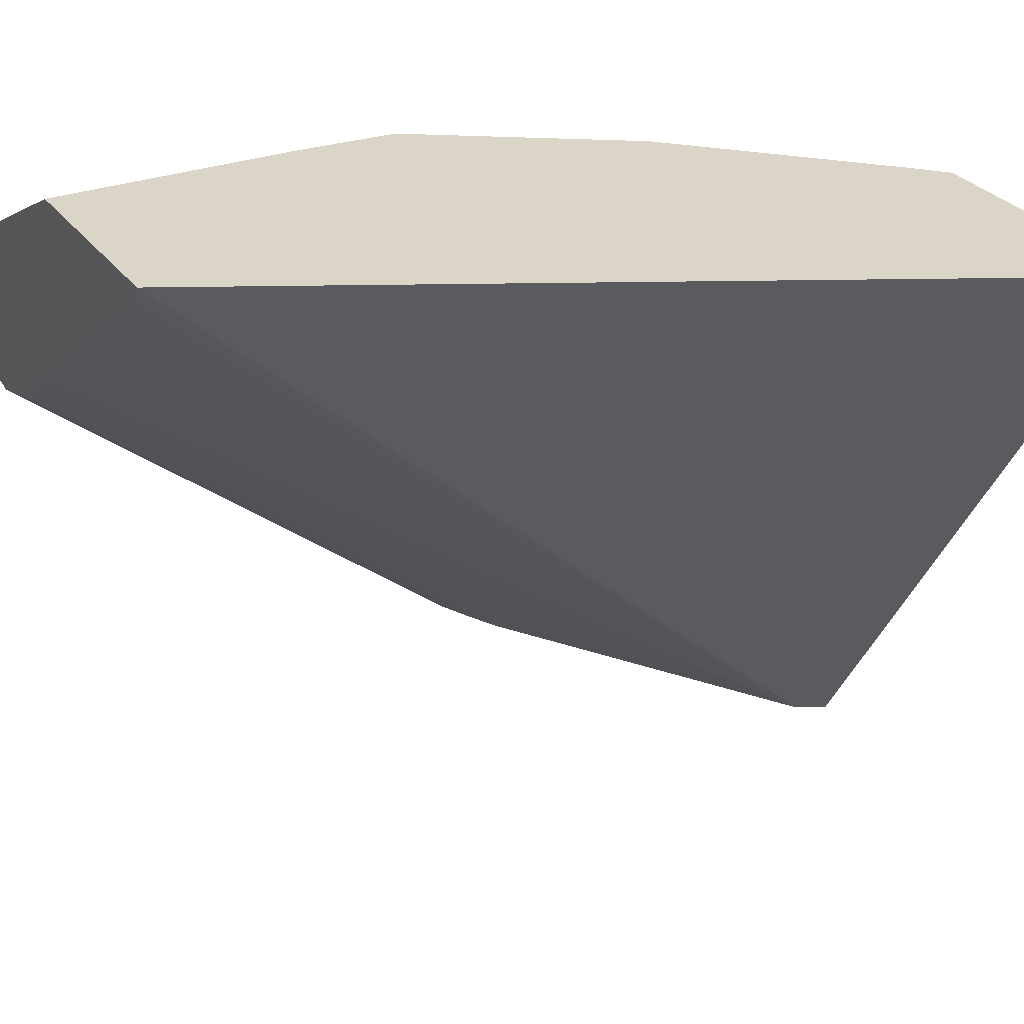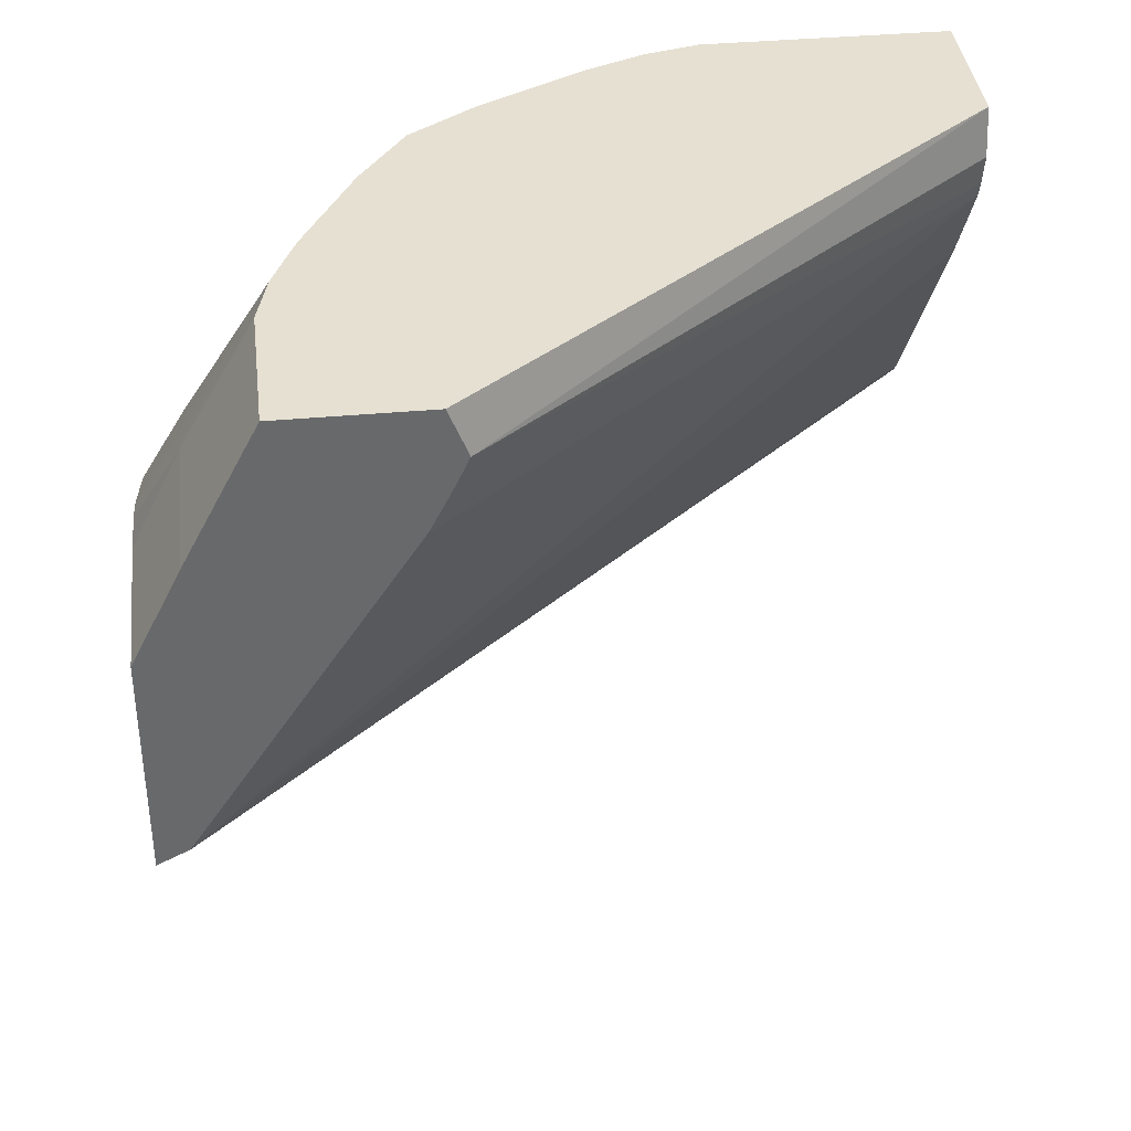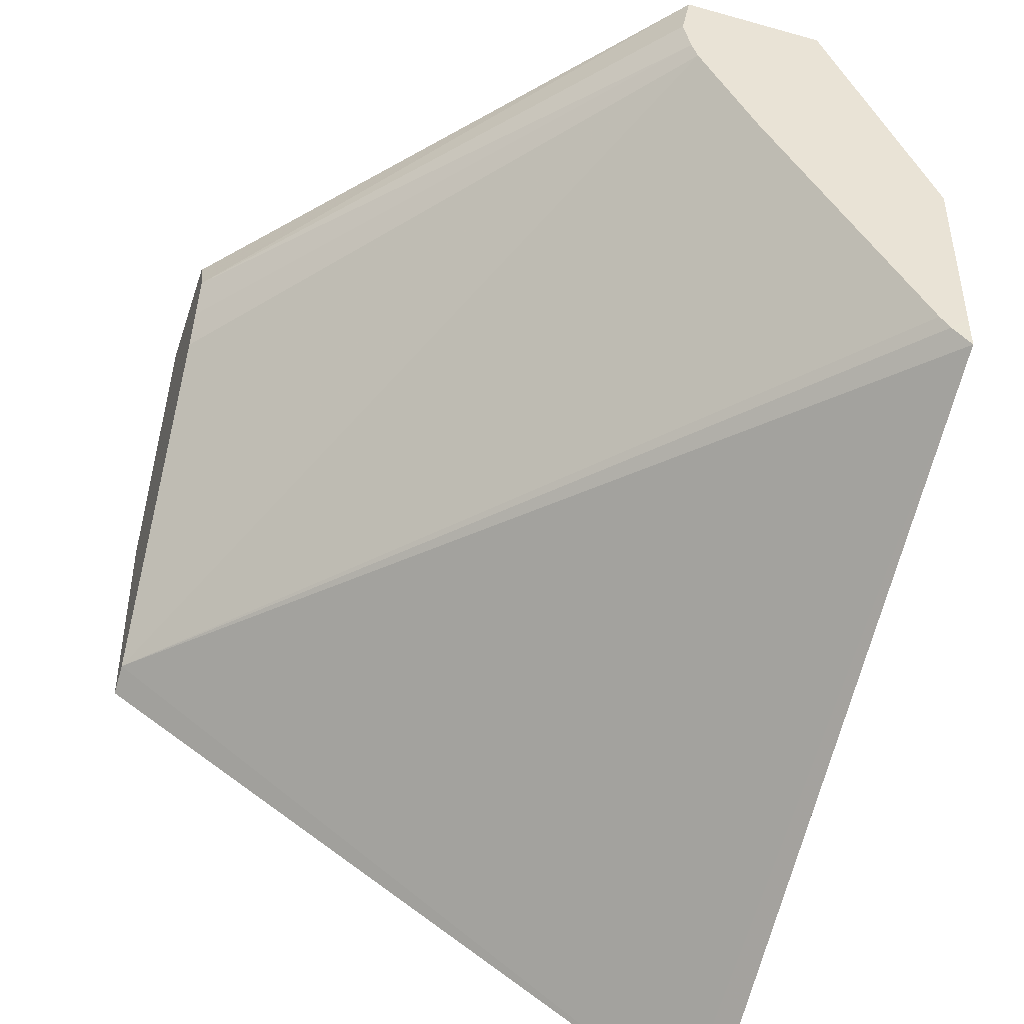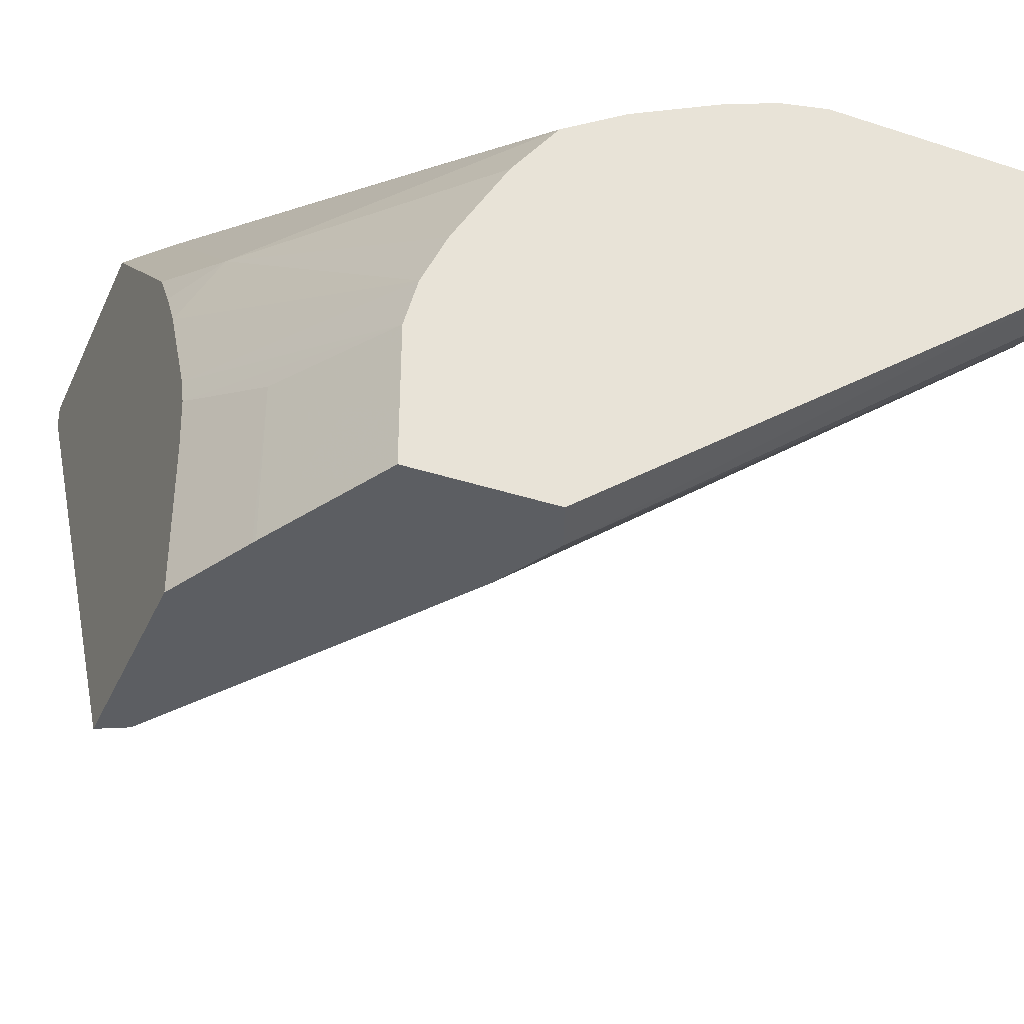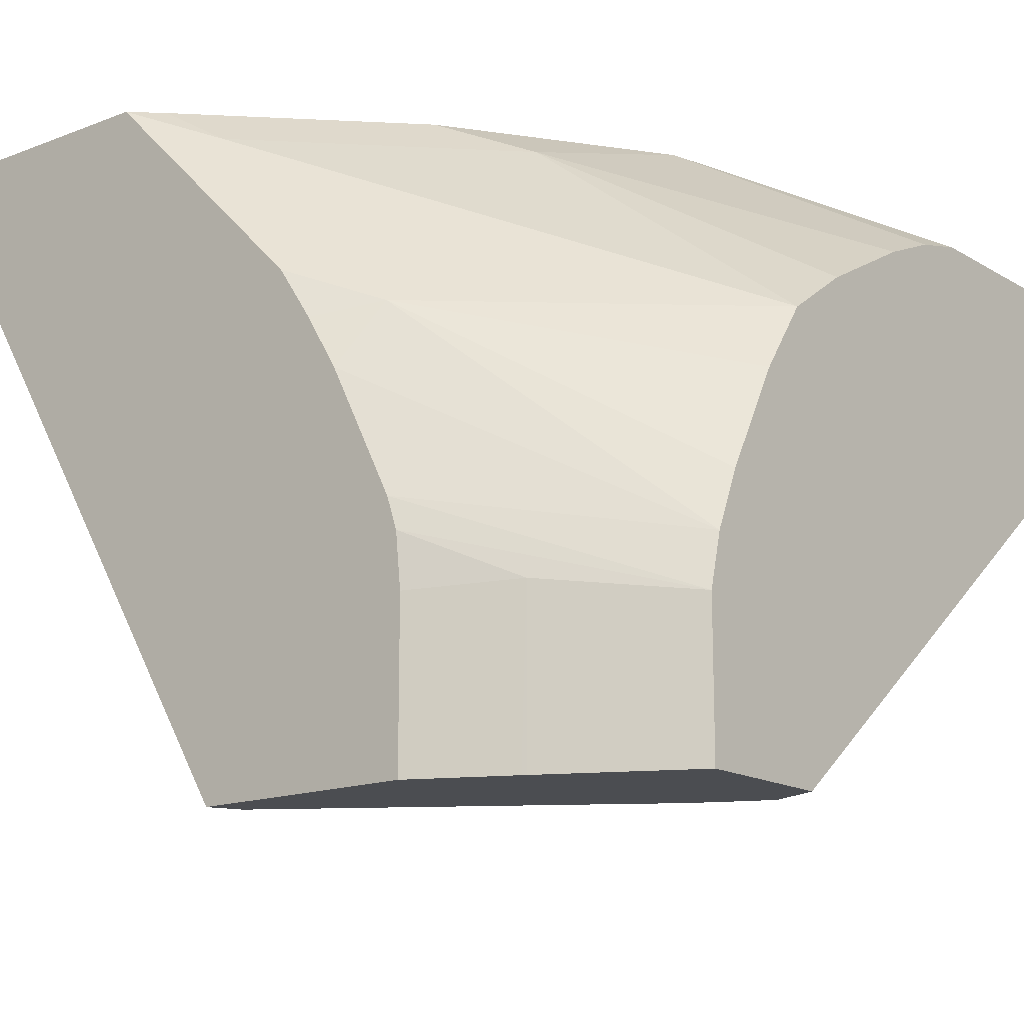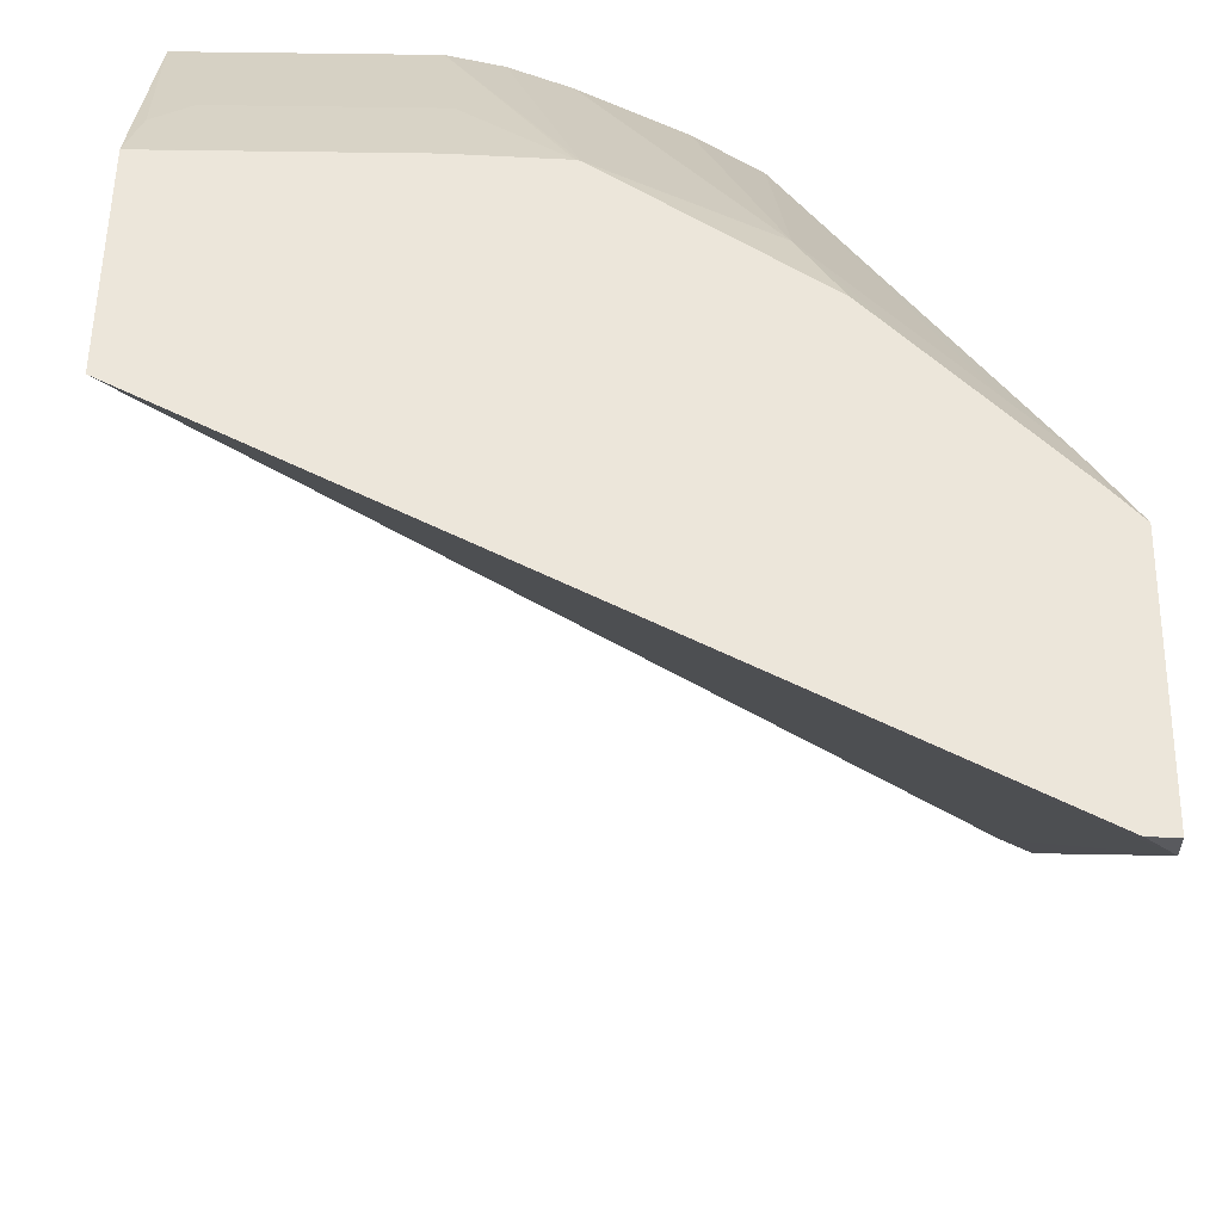
<metadata>
{"format":"obj","ext":"obj","renderer":"f3d","projection":"perspective","resolution":1024,"background":"white","views":[{"elev":29.0,"azim":-28.9,"up":"+Z"},{"elev":37.8,"azim":173.3,"up":"+Y"},{"elev":-45.2,"azim":-107.9,"up":"+Y"},{"elev":-38.1,"azim":157.5,"up":"+Z"},{"elev":-15.6,"azim":129.0,"up":"+Z"},{"elev":54.3,"azim":1.0,"up":"+Z"}]}
</metadata>
<code>
v -0.08678 0.392 0.2277
v -0.08676 0.3856 0.2354
v -0.08678 0.3996 0.2354
v -0.08678 0.3965 0.2238
v 0.1854 0.3965 -0.0142
v 0.1963 0.2449 0.2257
v 0.1866 0.2442 0.2354
v -0.08678 0.4692 0.2354
v -0.08678 0.4843 0.162
v 0.1963 0.391 -0.0142
v -0.08678 0.5101 0.1456
v -0.08678 0.5198 0.1395
v 0.1087 0.5116 -0.0142
v 0.1963 0.2442 0.2354
v 0.0052 0.4692 0.2354
v -0.08678 0.4695 0.2352
v 0.1963 0.4706 -0.0142
v -0.08678 0.5257 0.1371
v 0.1022 0.524 -0.0142
v 0.1963 0.3402 0.2354
v 0.04356 0.4674 0.2354
v 0.006419 0.5052 0.2174
v -0.006385 0.4924 0.2238
v -0.08313 0.4924 0.2238
v -0.08678 0.5538 0.1918
v 0.1797 0.5037 -0.0142
v 0.1963 0.4706 0.04287
v -0.08678 0.5371 0.1343
v 0.09591 0.5371 -0.0142
v 0.1963 0.3408 0.2347
v 0.1822 0.3741 0.2206
v 0.1866 0.3505 0.2354
v 0.04503 0.467 0.2354
v 1.727e-05 0.5538 0.1918
v -0.07032 0.5052 0.2174
v -0.08678 0.5538 0.1377
v 0.179 0.5052 -0.0142
v 0.179 0.5052 0.04478
v 0.1963 0.4687 0.06208
v 0.1026 0.5538 -0.0142
v 0.1963 0.36 0.2155
v 0.1822 0.3933 0.2014
v 0.1023 0.5538 0.1407
v 0.1631 0.3933 0.2206
v 0.1778 0.3593 0.2354
v 0.04045 0.5538 0.1779
v 0.01917 0.5538 0.187
v 0.1203 0.4169 0.2354
v 0.1055 0.4508 0.2206
v 0.1535 0.5538 -0.0142
v 0.1535 0.5538 0.03838
v 0.1963 0.4649 0.07342
v 0.1963 0.4074 0.1681
v 0.1822 0.4508 0.1439
v 0.1195 0.5538 0.116
v 0.07759 0.5538 0.1578
v 0.1587 0.3785 0.2354
v 0.1394 0.3977 0.2354
v 0.1487 0.5538 0.05754
v 0.1963 0.4457 0.1118
v 0.1963 0.4175 0.158
v 0.1963 0.4266 0.1444
v 0.1963 0.4303 0.1388
v 0.1963 0.4418 0.1196
v 0.1396 0.5538 0.07882
f 25 65 59
f 25 59 51
f 25 51 50
f 25 50 40
f 25 40 36
f 26 37 38
f 30 42 31
f 27 38 39
f 28 36 29
f 29 36 40
f 30 41 42
f 25 55 65
f 26 38 27
f 25 43 55
f 18 29 19
f 25 46 56
f 25 47 46
f 25 34 47
f 24 35 25
f 22 25 35
f 22 34 25
f 22 24 23
f 22 35 24
f 21 34 22
f 21 33 34
f 20 31 32
f 20 30 31
f 31 42 43
f 25 56 43
f 31 43 44
f 54 65 55
f 31 57 45
f 59 64 60
f 18 28 29
f 54 59 65
f 54 64 59
f 54 63 64
f 54 62 63
f 54 61 62
f 53 61 54
f 52 59 60
f 51 59 52
f 49 58 57
f 48 58 49
f 46 49 56
f 44 49 57
f 43 54 55
f 43 49 44
f 43 56 49
f 42 54 43
f 42 53 54
f 41 53 42
f 39 51 52
f 38 51 39
f 37 51 38
f 37 50 51
f 33 49 46
f 33 48 49
f 33 47 34
f 33 46 47
f 31 45 32
f 31 44 57
f 17 26 27
f 8 15 16
f 16 23 24
f 4 9 5
f 2 8 3
f 2 15 8
f 2 21 15
f 2 33 21
f 2 48 33
f 2 58 48
f 2 57 58
f 2 45 57
f 2 32 45
f 2 20 32
f 2 14 20
f 2 7 14
f 5 10 6
f 2 6 7
f 1 5 2
f 1 4 5
f 1 9 4
f 1 11 9
f 1 12 11
f 16 24 25
f 1 28 18
f 1 36 28
f 1 25 36
f 1 16 25
f 1 8 16
f 1 3 8
f 1 2 3
f 2 5 6
f 5 9 11
f 1 18 12
f 5 12 13
f 5 11 12
f 15 23 16
f 15 22 23
f 15 21 22
f 12 18 19
f 6 20 14
f 6 30 20
f 6 41 30
f 6 53 41
f 6 61 53
f 6 62 61
f 6 63 62
f 6 64 63
f 6 60 64
f 12 19 13
f 6 39 52
f 5 13 19
f 6 52 60
f 5 19 29
f 5 40 50
f 5 50 37
f 5 37 26
f 5 29 40
f 5 17 10
f 6 14 7
f 6 10 17
f 6 17 27
f 6 27 39
f 5 26 17

</code>
